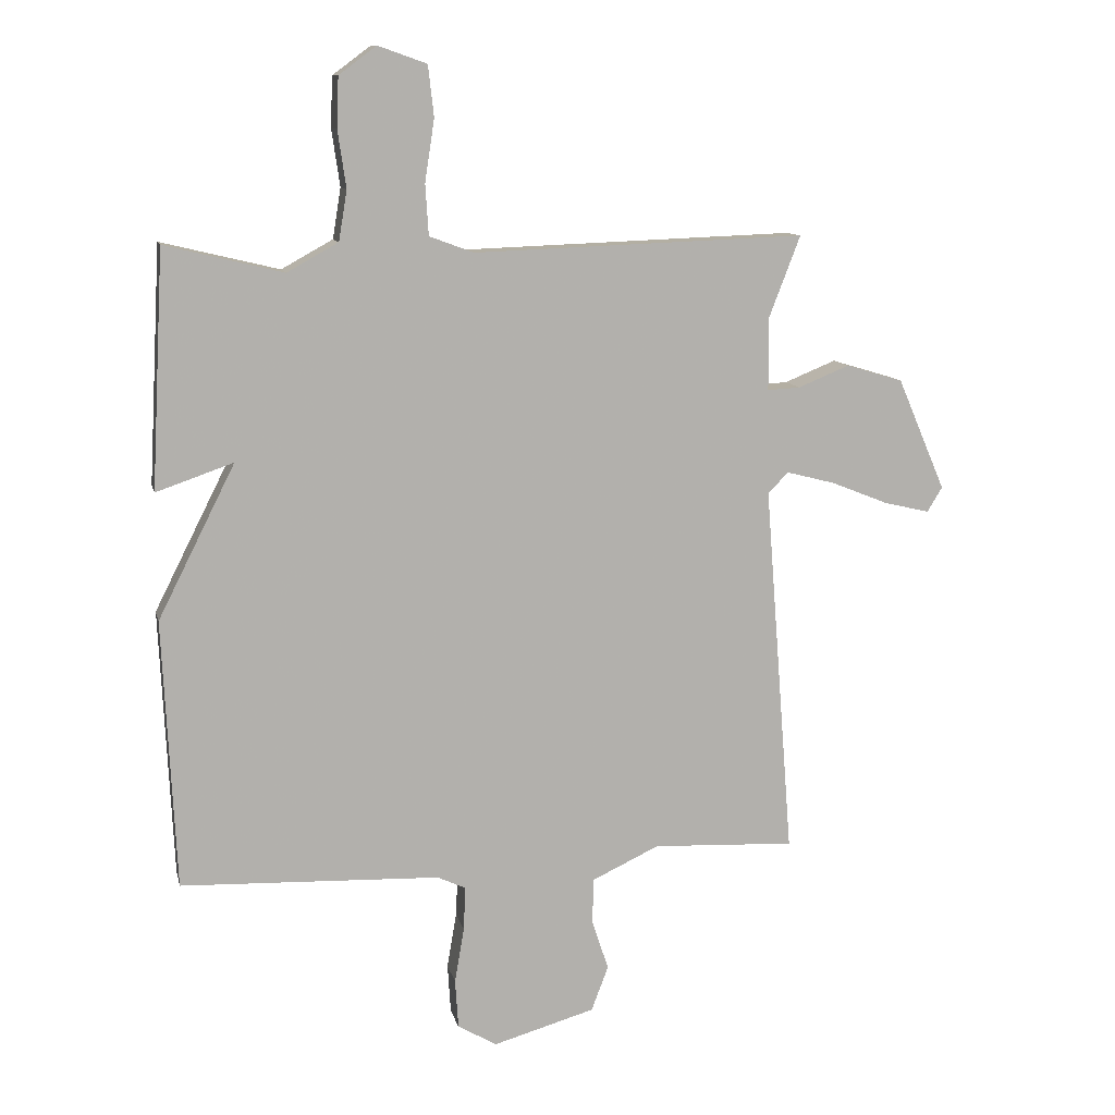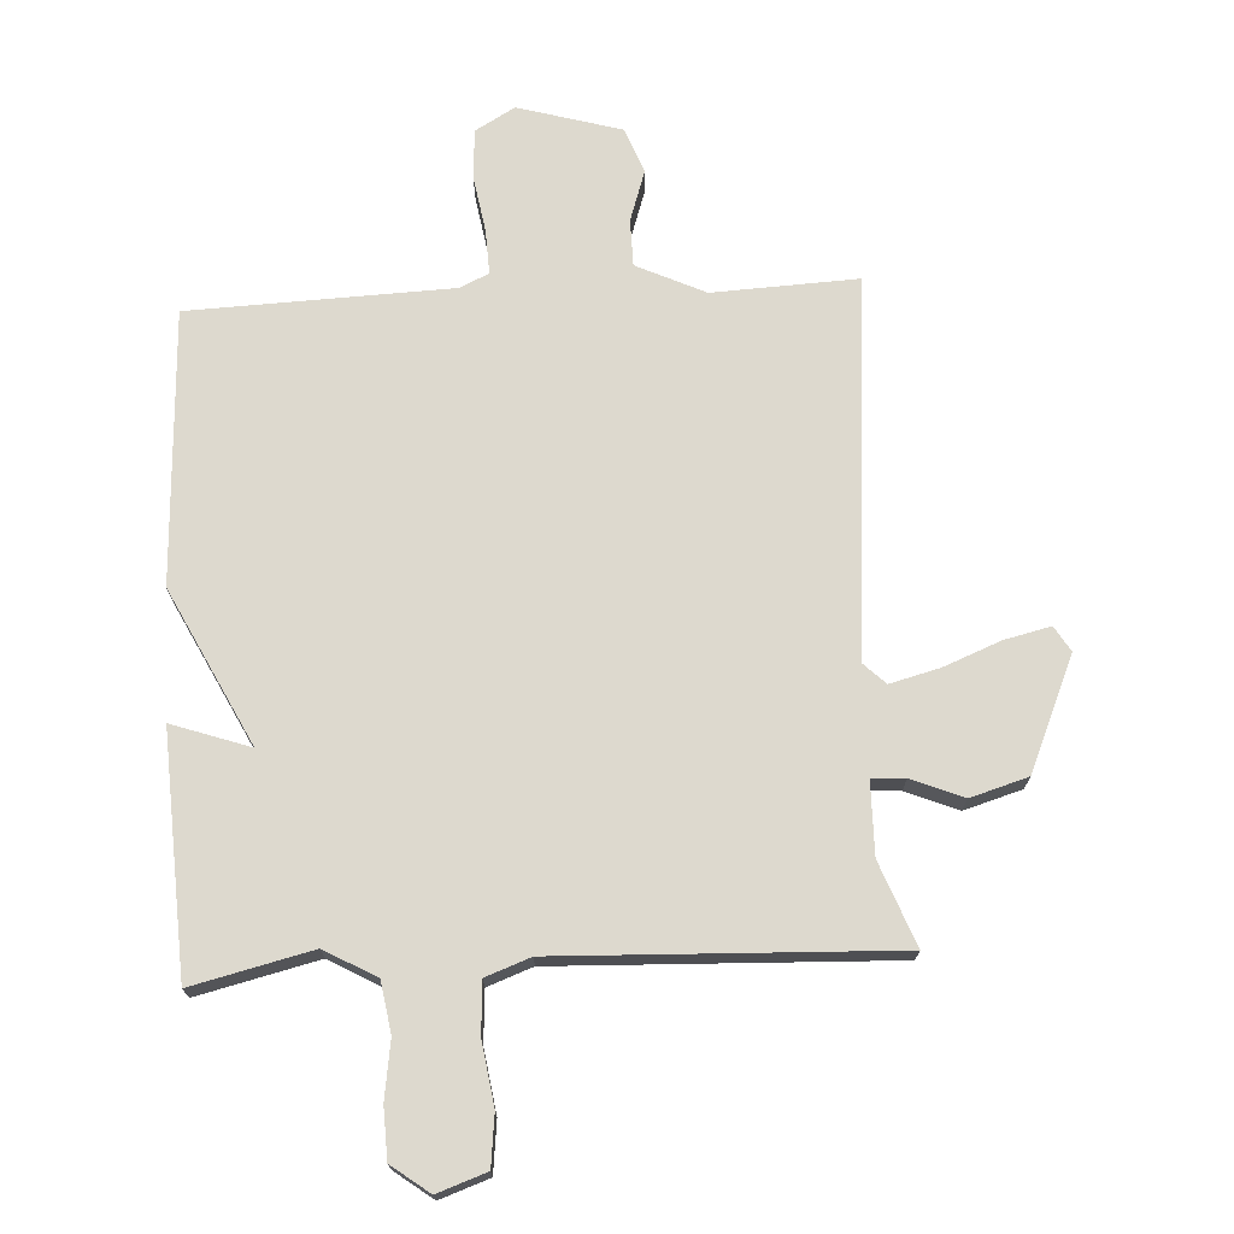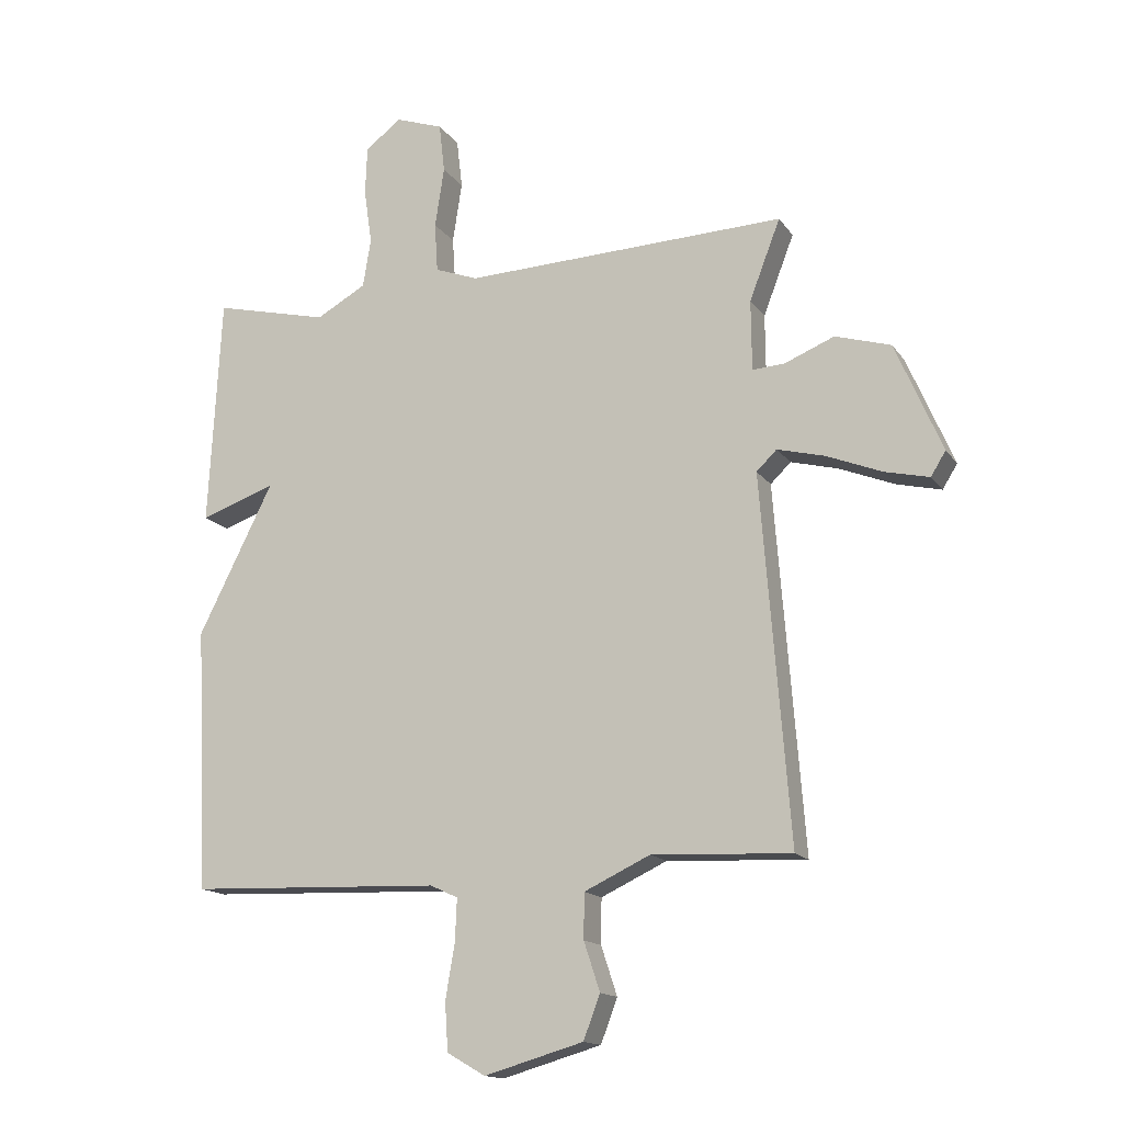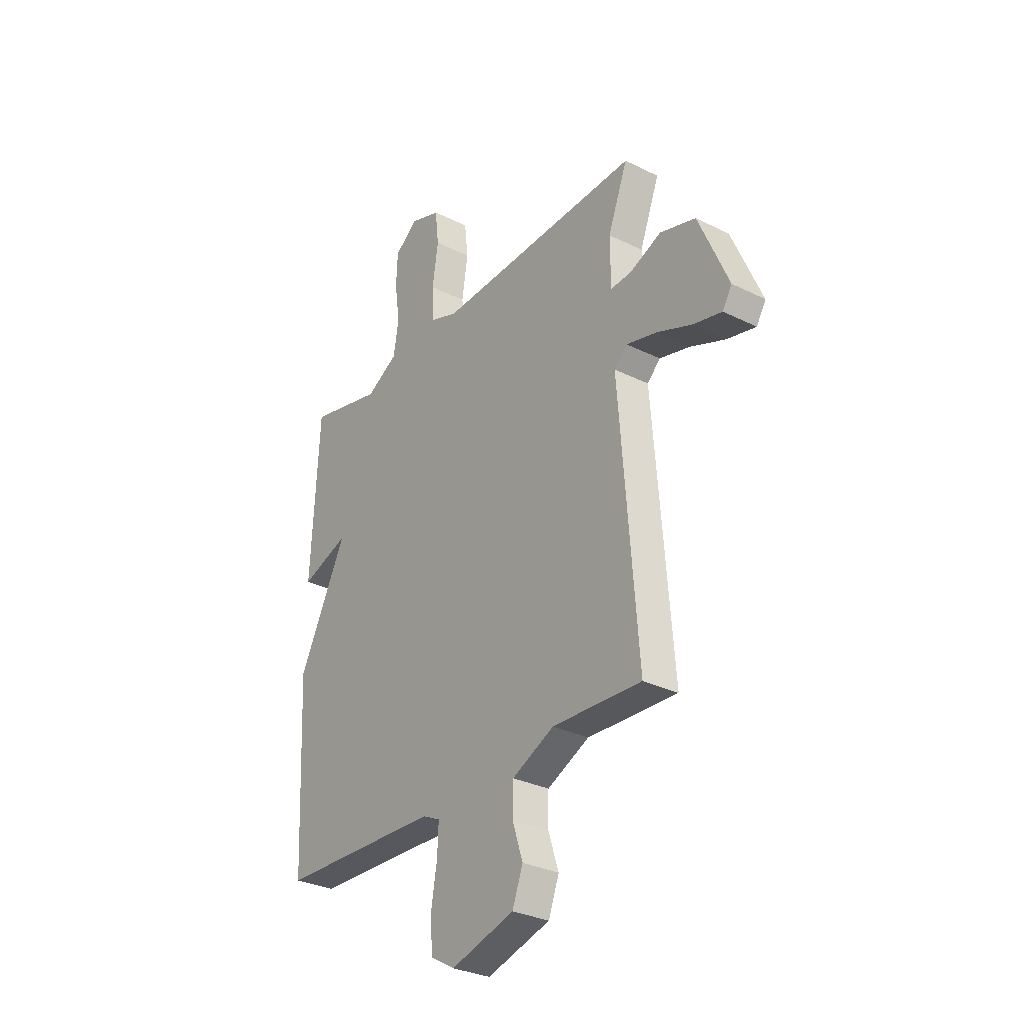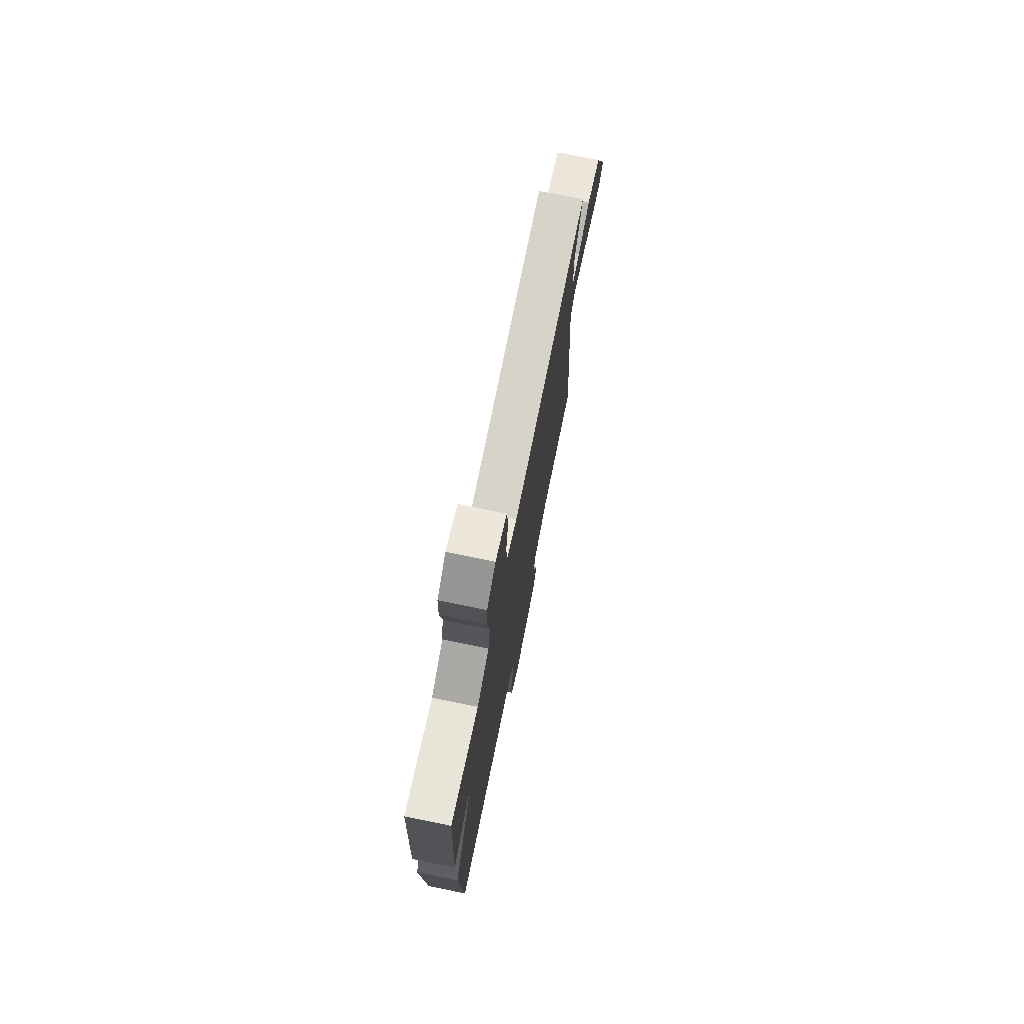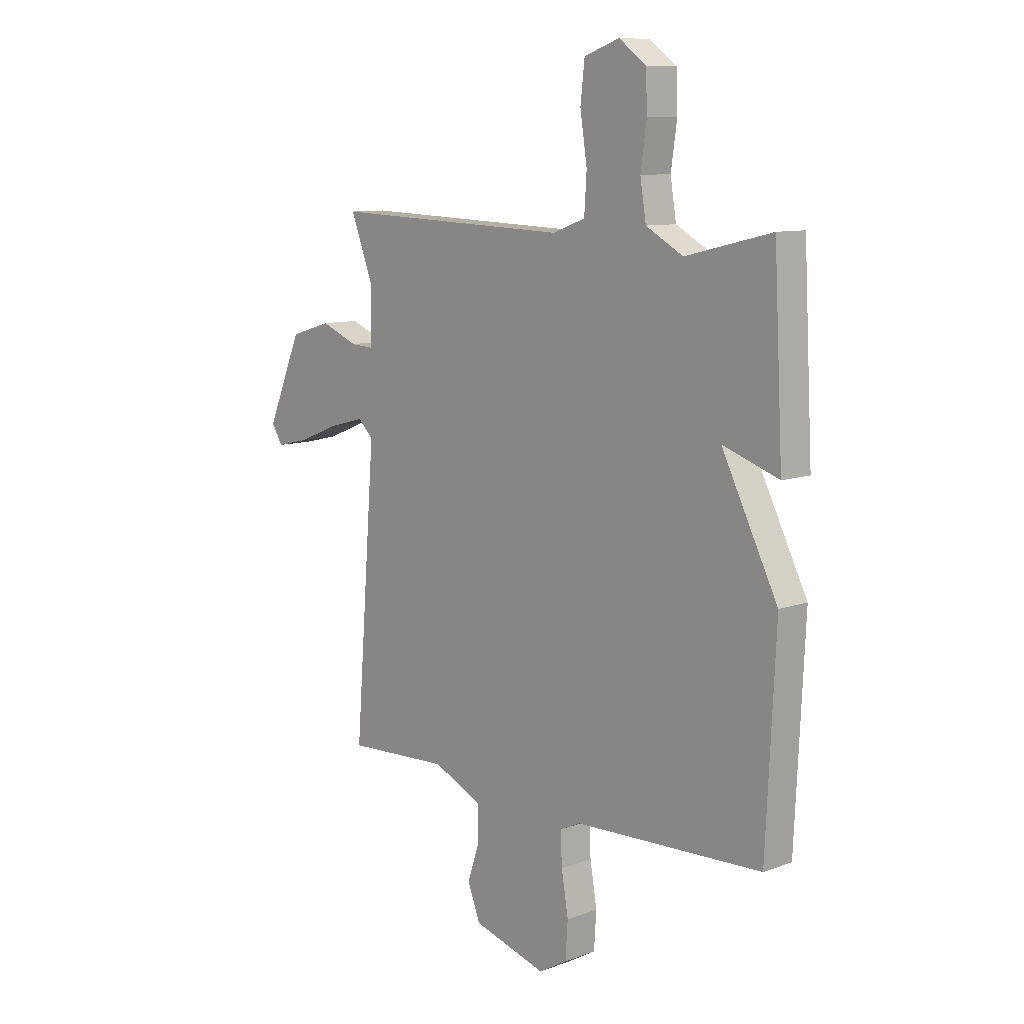
<metadata>
{"format":"obj","ext":"obj","renderer":"f3d","projection":"perspective","resolution":1024,"background":"white","views":[{"elev":11.0,"azim":-12.6,"up":"+Z"},{"elev":71.8,"azim":-3.0,"up":"+Y"},{"elev":-15.2,"azim":22.8,"up":"+Z"},{"elev":-30.6,"azim":54.3,"up":"+Z"},{"elev":74.9,"azim":-78.5,"up":"+Z"},{"elev":9.9,"azim":-133.1,"up":"+Z"}]}
</metadata>
<code>
v 0.5 0.07 -0.5
v 0.274 0.07 -0.489
v 0.167 0.07 -0.539
v 0.166 0.07 -0.612
v 0.192 0.07 -0.691
v 0.165 0.07 -0.762
v 0.004 0.07 -0.808
v -0.058 0.07 -0.772
v -0.063 0.07 -0.694
v -0.048 0.07 -0.606
v -0.045 0.07 -0.537
v -0.09 0.07 -0.516
v -0.5 0.07 -0.5
v -0.52 0.07 -0.074
v -0.398 0.07 0.168
v -0.52 0.07 0.126
v -0.5 0.07 0.5
v -0.313 0.07 0.455
v -0.232 0.07 0.5
v -0.219 0.07 0.579
v -0.232 0.07 0.669
v -0.229 0.07 0.748
v -0.17 0.07 0.792
v -0.093 0.07 0.765
v -0.084 0.07 0.685
v -0.099 0.07 0.587
v -0.094 0.07 0.507
v -0.024 0.07 0.481
v 0.5 0.07 0.5
v 0.45 0.07 0.37
v 0.451 0.07 0.256
v 0.503 0.07 0.259
v 0.584 0.07 0.292
v 0.674 0.07 0.265
v 0.75 0.07 0.088
v 0.726 0.07 0.049
v 0.654 0.07 0.066
v 0.564 0.07 0.102
v 0.487 0.07 0.122
v 0.454 0.07 0.09
v 0.5 0 -0.5
v 0.274 0 -0.489
v 0.167 0 -0.539
v 0.166 0 -0.612
v 0.192 0 -0.691
v 0.165 0 -0.762
v 0.004 0 -0.808
v -0.058 0 -0.772
v -0.063 0 -0.694
v -0.048 0 -0.606
v -0.045 0 -0.537
v -0.09 0 -0.516
v -0.5 0 -0.5
v -0.52 0 -0.074
v -0.398 0 0.168
v -0.52 0 0.126
v -0.5 0 0.5
v -0.313 0 0.455
v -0.232 0 0.5
v -0.219 0 0.579
v -0.232 0 0.669
v -0.229 0 0.748
v -0.17 0 0.792
v -0.093 0 0.765
v -0.084 0 0.685
v -0.099 0 0.587
v -0.094 0 0.507
v -0.024 0 0.481
v 0.5 0 0.5
v 0.45 0 0.37
v 0.451 0 0.256
v 0.503 0 0.259
v 0.584 0 0.292
v 0.674 0 0.265
v 0.75 0 0.088
v 0.726 0 0.049
v 0.654 0 0.066
v 0.564 0 0.102
v 0.487 0 0.122
v 0.454 0 0.09
f 36 37 38
f 35 36 38
f 34 35 38
f 33 34 38
f 32 33 38
f 31 32 38 39
f 28 29 30
f 28 30 31
f 31 39 40
f 28 31 40
f 27 28 40
f 24 25 26
f 23 24 26
f 22 23 26
f 21 22 26
f 20 21 26
f 19 20 26 27
f 15 16 17 18
f 40 1 2
f 27 40 2
f 19 27 2
f 18 19 2
f 15 18 2
f 8 9 10
f 7 8 10
f 6 7 10
f 5 6 10
f 4 5 10
f 3 4 10 11
f 2 3 11 12
f 13 14 15
f 12 13 15
f 2 12 15
f 78 77 76
f 78 76 75
f 78 75 74
f 78 74 73
f 78 73 72
f 79 78 72 71
f 70 69 68
f 71 70 68
f 80 79 71
f 80 71 68
f 80 68 67
f 66 65 64
f 66 64 63
f 66 63 62
f 66 62 61
f 66 61 60
f 67 66 60 59
f 58 57 56 55
f 42 41 80
f 42 80 67
f 42 67 59
f 42 59 58
f 42 58 55
f 50 49 48
f 50 48 47
f 50 47 46
f 50 46 45
f 50 45 44
f 51 50 44 43
f 52 51 43 42
f 55 54 53
f 55 53 52
f 55 52 42
f 1 41 42 2
f 2 42 43 3
f 3 43 44 4
f 4 44 45 5
f 5 45 46 6
f 6 46 47 7
f 7 47 48 8
f 8 48 49 9
f 9 49 50 10
f 10 50 51 11
f 11 51 52 12
f 12 52 53 13
f 13 53 54 14
f 14 54 55 15
f 15 55 56 16
f 16 56 57 17
f 17 57 58 18
f 18 58 59 19
f 19 59 60 20
f 20 60 61 21
f 21 61 62 22
f 22 62 63 23
f 23 63 64 24
f 24 64 65 25
f 25 65 66 26
f 26 66 67 27
f 27 67 68 28
f 28 68 69 29
f 29 69 70 30
f 30 70 71 31
f 31 71 72 32
f 32 72 73 33
f 33 73 74 34
f 34 74 75 35
f 35 75 76 36
f 36 76 77 37
f 37 77 78 38
f 38 78 79 39
f 39 79 80 40
f 40 80 41 1

</code>
